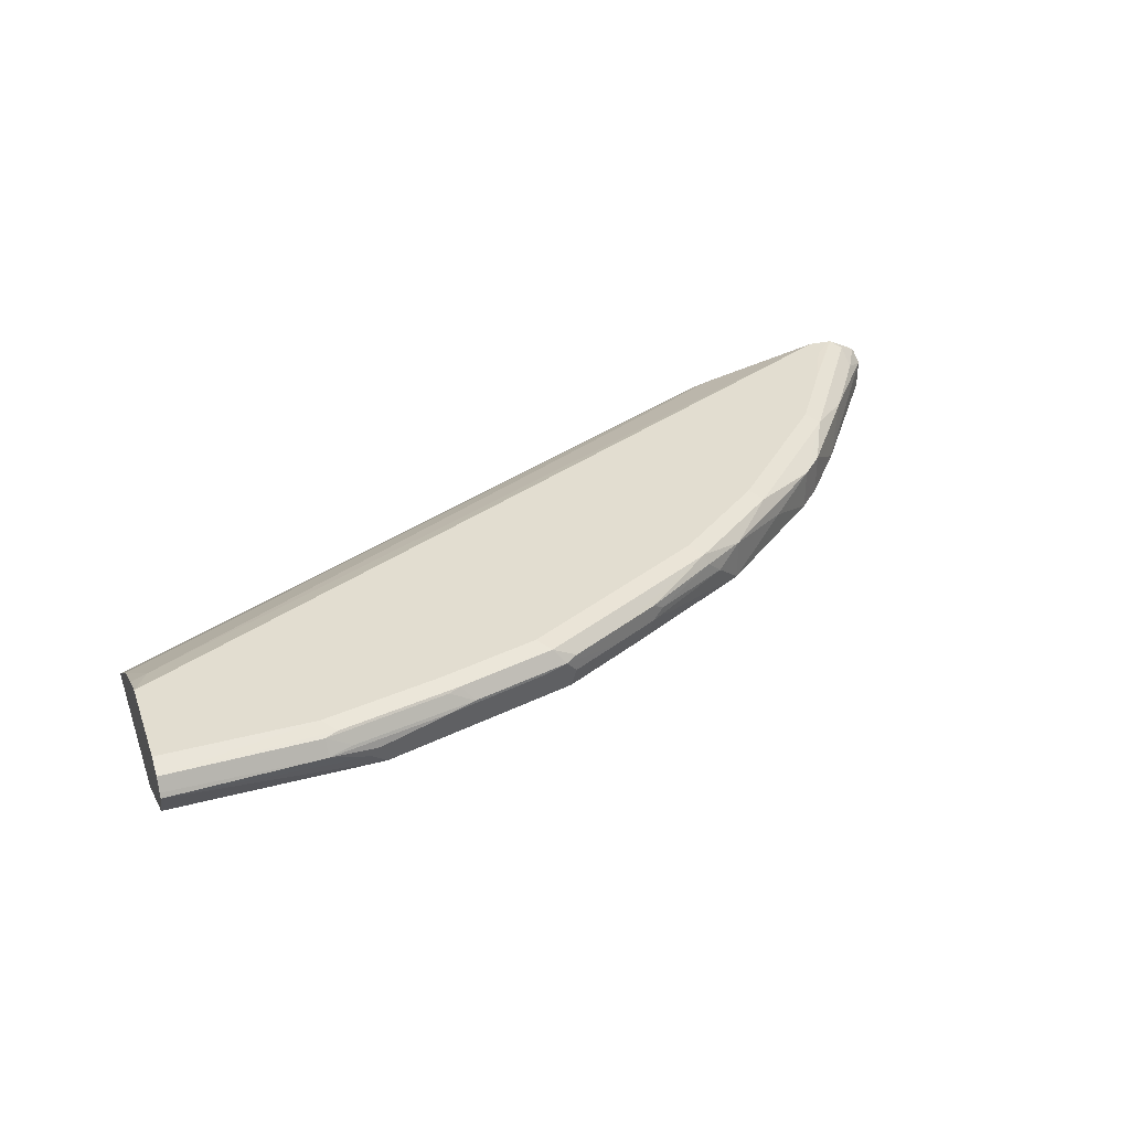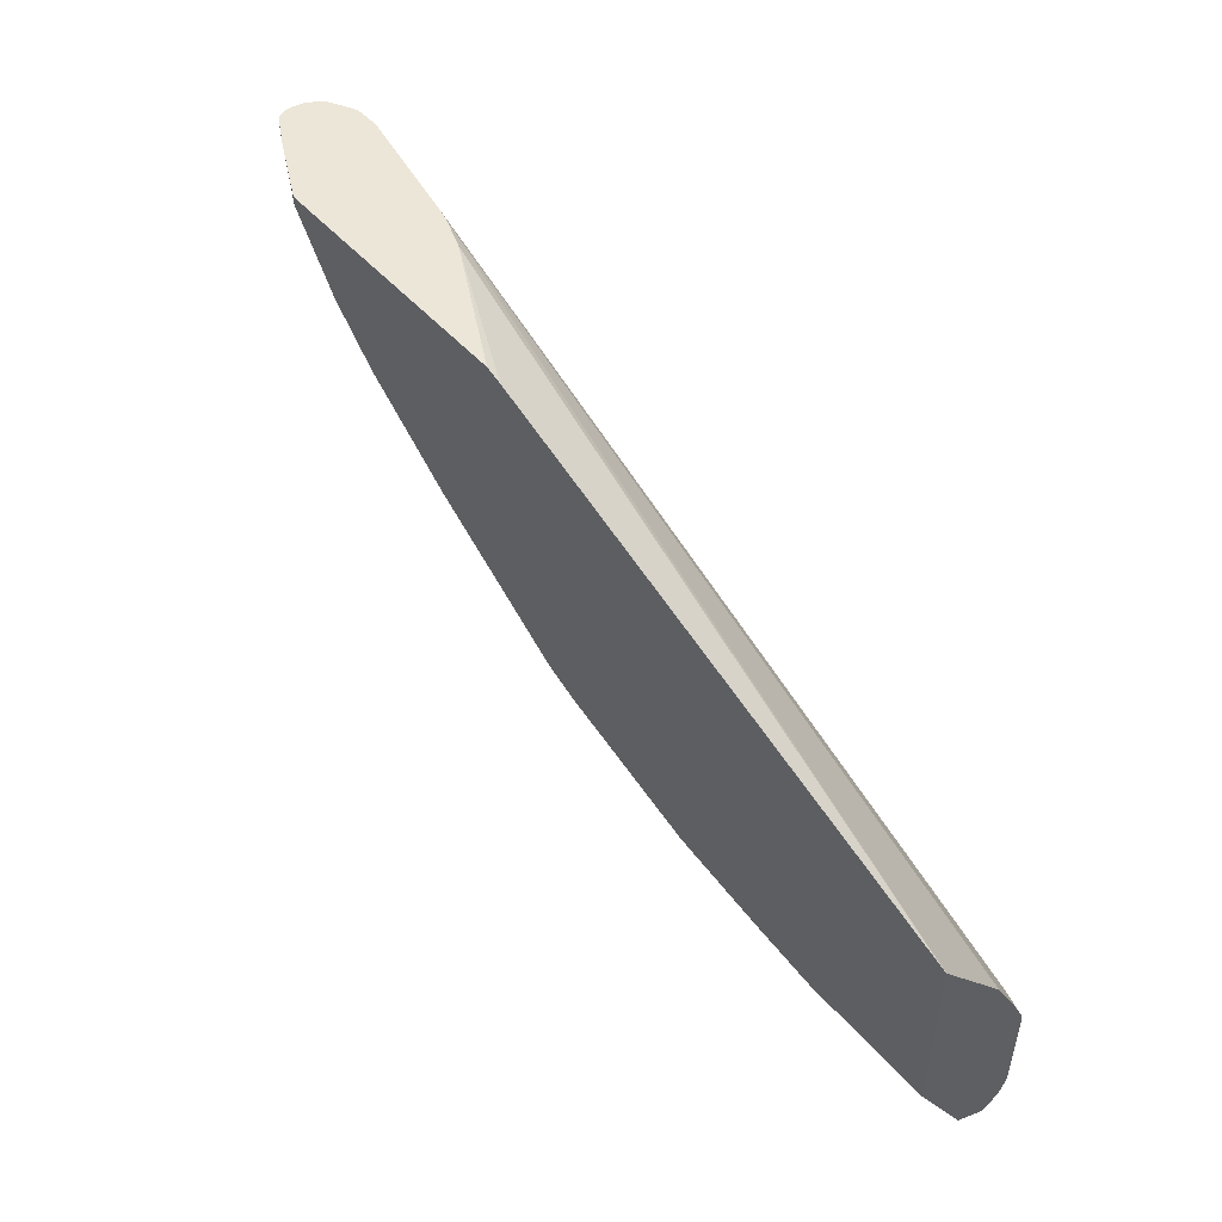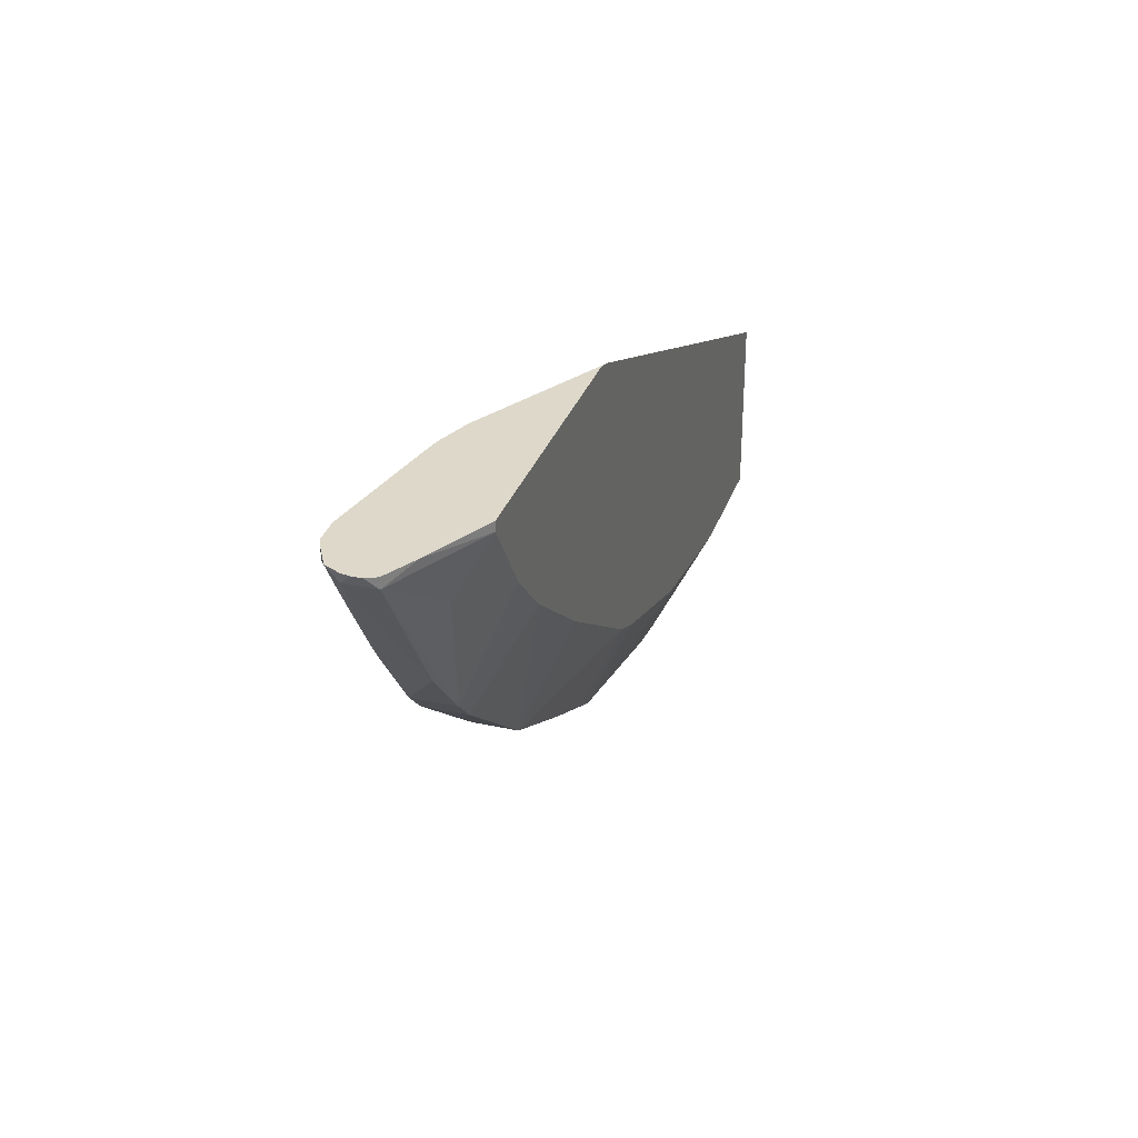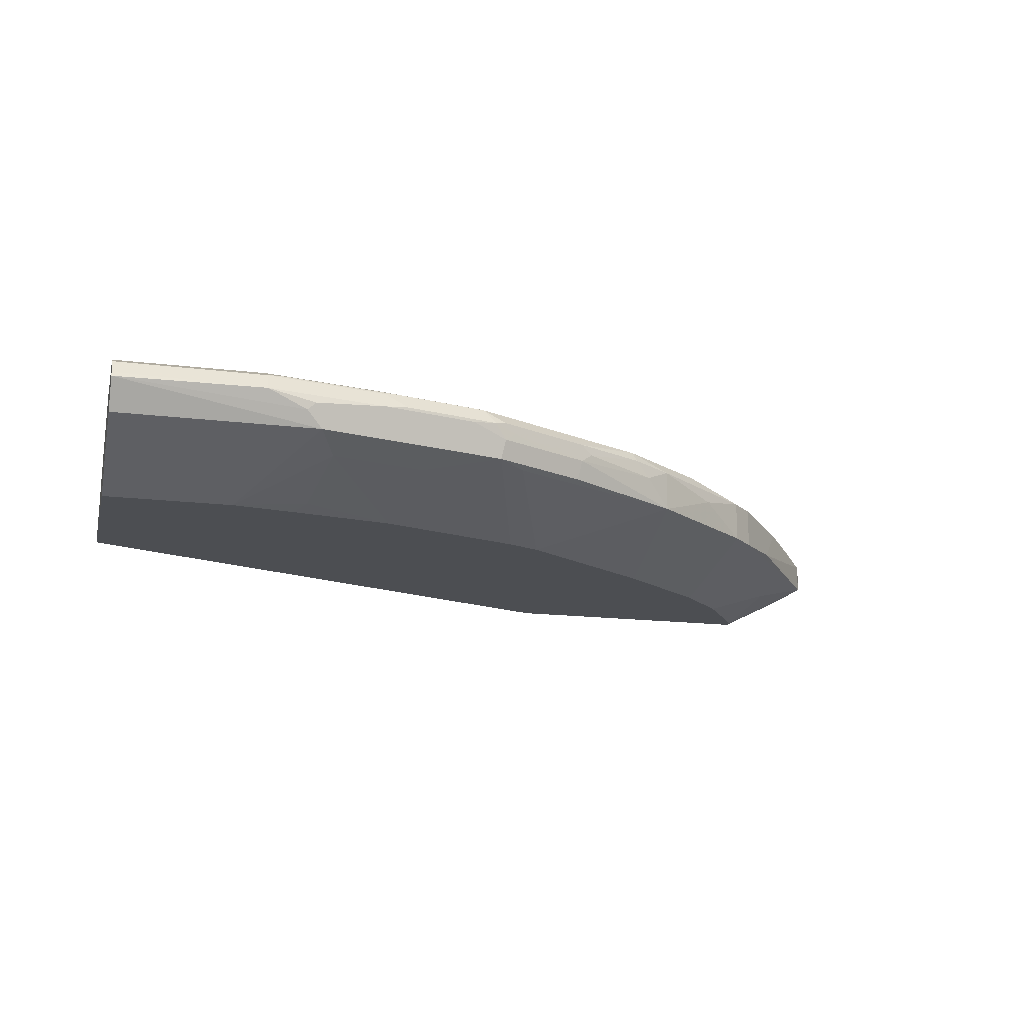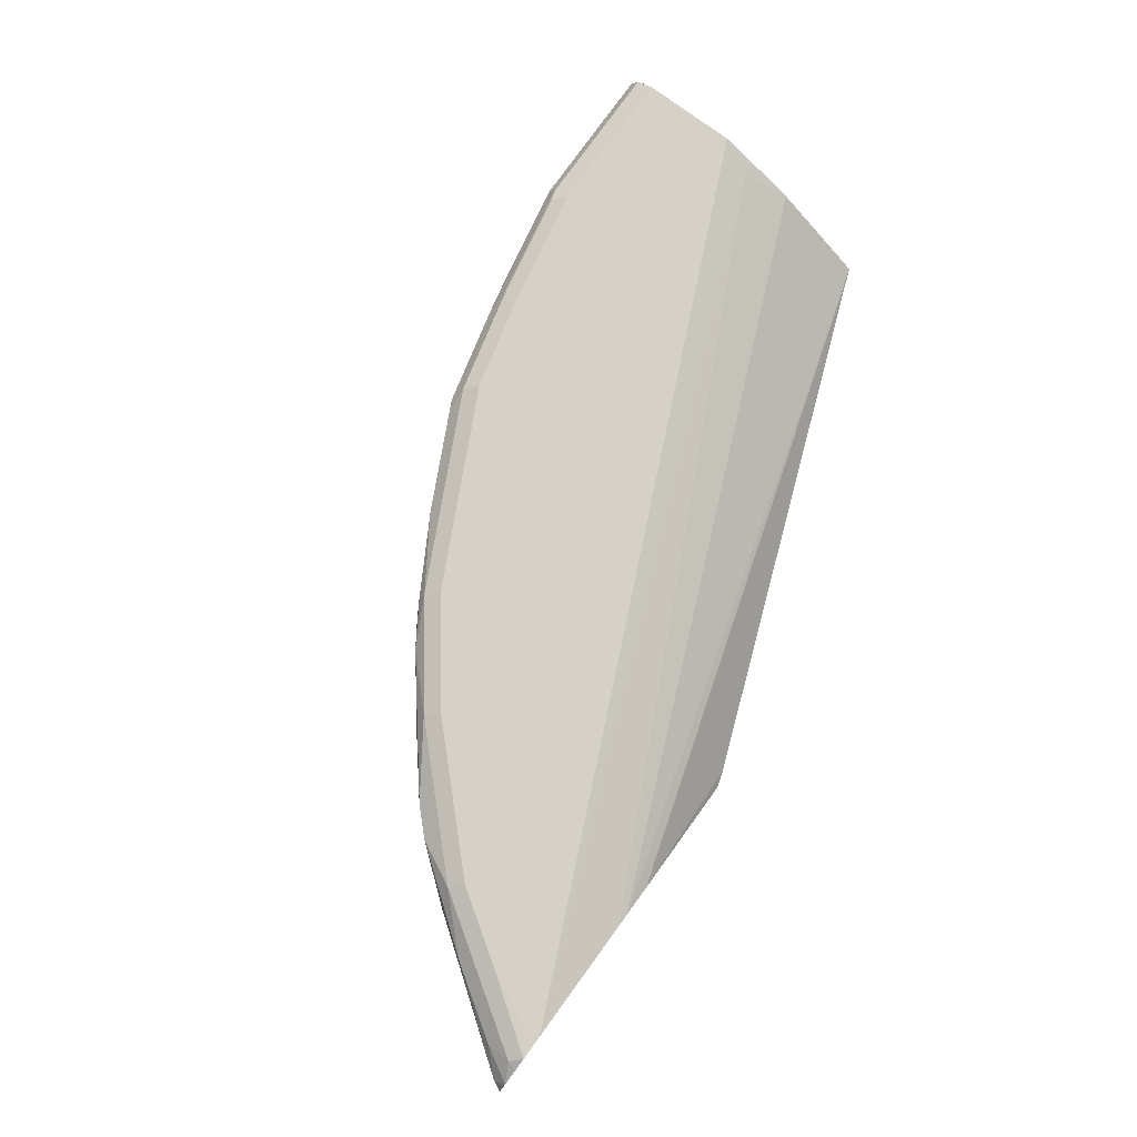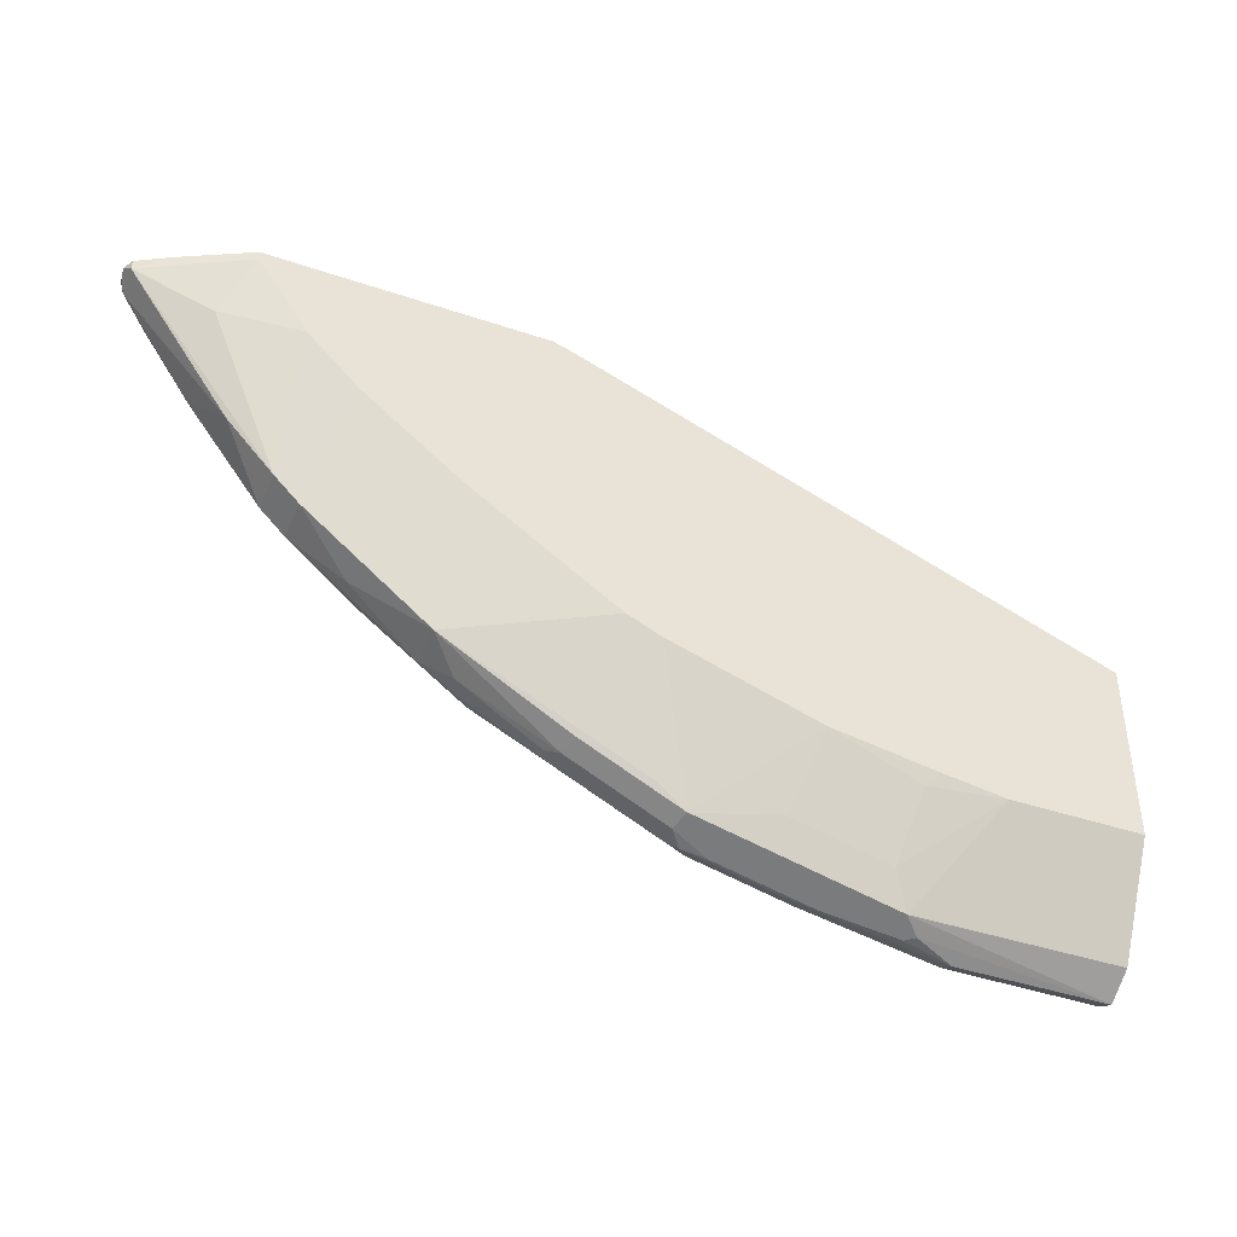
<metadata>
{"format":"obj","ext":"obj","renderer":"f3d","projection":"perspective","resolution":1024,"background":"white","views":[{"elev":35.3,"azim":160.8,"up":"+Y"},{"elev":48.8,"azim":50.9,"up":"+Z"},{"elev":31.0,"azim":-72.6,"up":"+Z"},{"elev":-16.5,"azim":165.8,"up":"+Y"},{"elev":78.7,"azim":-53.7,"up":"+Y"},{"elev":-41.4,"azim":-22.3,"up":"+Z"}]}
</metadata>
<code>
v 0.0178 0.4824 -0.606
v 0.0178 0.4854 -0.6046
v 0.0178 0.4636 -0.5945
v -0.1109 0.4636 -0.5945
v -0.1008 0.4736 -0.5996
v -0.07561 0.4837 -0.6046
v 0.0178 0.4937 -0.6005
v 0.0178 0.4293 -0.5321
v -0.06355 0.4293 -0.5321
v -0.121 0.4535 -0.5744
v -0.1714 0.4636 -0.5794
v -0.1235 0.4661 -0.592
v -0.1134 0.4761 -0.5971
v -0.1058 0.4787 -0.5996
v -0.1512 0.4837 -0.5895
v -0.09074 0.4856 -0.6008
v -0.07561 0.4938 -0.5996
v 0.0178 0.4988 -0.5895
v -0.08318 0.495 -0.5971
v -0.07561 0.4988 -0.5895
v 0.0178 0.4293 -0.4203
v -0.1029 0.4293 -0.5261
v -0.1109 0.4333 -0.5341
v -0.1673 0.4293 -0.515
v -0.1814 0.4535 -0.5593
v -0.2041 0.461 -0.5668
v -0.2318 0.4636 -0.5643
v -0.2117 0.4837 -0.5744
v -0.1739 0.4761 -0.5819
v -0.1663 0.4856 -0.5857
v -0.1512 0.4938 -0.5845
v 0.0178 0.4988 -0.529
v -0.1588 0.495 -0.5819
v -0.1512 0.4988 -0.5744
v -0.3113 0.4293 -0.2918
v 0.0178 0.4736 -0.4787
v -0.4243 0.4805 -0.2883
v -0.4038 0.4729 -0.2883
v -0.258 0.4293 -0.4847
v -0.2343 0.4761 -0.5668
v -0.2495 0.461 -0.5517
v -0.262 0.4636 -0.5492
v -0.2268 0.4856 -0.5706
v 0.007538 0.4913 -0.5064
v 0.0178 0.4892 -0.5084
v -0.5139 0.4988 -0.2883
v -0.2192 0.495 -0.5668
v -0.2117 0.4988 -0.5593
v -0.322 0.4293 -0.2883
v -0.426 0.4809 -0.2883
v -0.2789 0.4293 -0.4754
v -0.2419 0.4818 -0.5631
v -0.2645 0.4761 -0.5517
v -0.3703 0.461 -0.4913
v -0.2922 0.4636 -0.5341
v -0.257 0.4856 -0.5555
v -0.2343 0.4875 -0.5668
v -0.5084 0.4977 -0.2883
v -0.4329 0.4826 -0.2883
v -0.5139 0.4988 -0.3023
v -0.529 0.4984 -0.2883
v -0.2495 0.495 -0.5517
v -0.2419 0.4988 -0.5442
v -0.4905 0.4293 -0.2883
v -0.3243 0.4293 -0.4452
v -0.2947 0.4761 -0.5366
v -0.3696 0.4293 -0.415
v -0.4293 0.4293 -0.3689
v -0.4459 0.461 -0.4308
v -0.4131 0.4787 -0.4585
v -0.3703 0.4875 -0.4913
v -0.3527 0.4787 -0.5039
v -0.2947 0.4875 -0.5366
v -0.2645 0.4875 -0.5517
v -0.4988 0.4988 -0.3326
v -0.5301 0.4983 -0.2883
v -0.3401 0.495 -0.5064
v -0.3325 0.4988 -0.4988
v -0.5323 0.4503 -0.2883
v -0.4905 0.4293 -0.2941
v -0.3023 0.4818 -0.5328
v -0.4595 0.4293 -0.3386
v -0.461 0.461 -0.4157
v -0.4459 0.4875 -0.4308
v -0.3426 0.4887 -0.5089
v -0.4006 0.495 -0.461
v -0.4686 0.4988 -0.3779
v -0.5366 0.495 -0.2948
v -0.5388 0.494 -0.2883
v -0.4761 0.495 -0.3855
v -0.5064 0.495 -0.3401
v -0.393 0.4988 -0.4535
v -0.5517 0.461 -0.2883
v -0.5517 0.461 -0.2948
v -0.5064 0.4459 -0.325
v -0.5064 0.461 -0.3553
v -0.4887 0.4636 -0.383
v -0.461 0.4875 -0.4157
v -0.4459 0.495 -0.4157
v -0.4081 0.4988 -0.4384
v -0.5366 0.4875 -0.3099
v -0.5488 0.4884 -0.2883
v -0.5064 0.4875 -0.3553
v -0.555 0.4675 -0.2883
v -0.5517 0.4799 -0.2948
v -0.5013 0.4661 -0.3653
v -0.5495 0.4875 -0.2883
v -0.555 0.4729 -0.2883
v -0.5538 0.4788 -0.2883
f 54 71 72
f 54 70 71
f 54 69 70
f 54 68 69
f 69 82 83
f 54 65 67
f 52 66 56
f 54 72 66
f 52 53 66
f 54 67 68
f 54 66 55
f 66 72 81
f 56 73 74
f 57 74 62
f 60 75 61
f 61 75 76
f 62 74 77
f 62 77 78
f 62 78 63
f 64 79 80
f 66 81 73
f 51 65 54
f 56 66 73
f 48 62 63
f 37 93 79
f 47 57 62
f 69 83 98
f 37 109 108
f 37 108 104
f 37 104 93
f 37 79 64
f 37 64 49
f 37 49 38
f 39 51 41
f 40 52 43
f 40 53 52
f 41 51 54
f 41 54 42
f 42 54 55
f 42 55 66
f 42 66 53
f 43 52 56
f 43 56 74
f 43 74 57
f 43 57 47
f 44 46 58
f 44 58 59
f 44 59 50
f 46 60 61
f 47 62 48
f 69 98 84
f 97 106 105
f 70 84 71
f 87 100 99
f 87 99 90
f 88 101 102
f 88 102 89
f 88 91 103
f 88 103 101
f 90 98 103
f 90 103 91
f 93 104 94
f 94 104 108
f 94 108 105
f 94 105 106
f 94 106 97
f 94 97 96
f 94 96 95
f 37 107 109
f 97 105 103
f 97 103 98
f 101 105 102
f 101 103 105
f 102 105 107
f 105 108 109
f 105 109 107
f 86 100 92
f 86 99 100
f 84 99 86
f 84 90 99
f 71 77 85
f 71 85 72
f 71 84 86
f 71 86 77
f 72 85 81
f 73 81 85
f 73 85 77
f 73 77 74
f 75 87 76
f 76 88 89
f 76 87 90
f 69 84 70
f 76 90 91
f 77 86 92
f 77 92 78
f 79 93 94
f 79 94 80
f 80 94 95
f 80 95 82
f 82 95 83
f 83 95 96
f 83 96 97
f 83 97 98
f 84 98 90
f 76 91 88
f 37 102 107
f 68 82 69
f 37 76 89
f 7 17 19
f 7 19 20
f 7 20 18
f 8 21 35
f 8 35 49
f 8 49 64
f 8 64 80
f 8 80 82
f 8 82 68
f 8 68 67
f 8 67 65
f 8 65 51
f 8 51 39
f 8 39 24
f 8 24 22
f 8 22 9
f 9 22 23
f 9 23 10
f 10 24 25
f 10 25 26
f 10 26 11
f 10 23 24
f 11 26 27
f 6 17 7
f 11 27 28
f 6 16 17
f 6 15 30
f 37 89 102
f 1 2 7
f 1 7 18
f 1 18 32
f 1 32 45
f 1 45 36
f 1 36 21
f 1 21 8
f 1 8 3
f 1 3 4
f 1 4 5
f 1 5 6
f 2 6 7
f 3 8 9
f 3 9 4
f 4 9 10
f 4 10 11
f 4 11 12
f 4 12 13
f 4 13 5
f 5 13 14
f 5 14 6
f 6 14 15
f 6 30 16
f 11 28 29
f 1 6 2
f 12 29 13
f 27 40 28
f 27 39 41
f 27 41 42
f 27 42 53
f 27 53 40
f 28 40 43
f 28 43 30
f 30 43 47
f 30 47 33
f 32 44 45
f 37 61 76
f 32 46 44
f 33 47 48
f 33 48 34
f 35 38 49
f 36 45 44
f 36 44 50
f 36 50 37
f 37 50 59
f 37 59 58
f 37 58 46
f 37 46 61
f 11 29 12
f 25 27 26
f 24 27 25
f 30 33 31
f 22 24 23
f 13 29 28
f 13 28 15
f 24 39 27
f 15 28 30
f 16 30 31
f 16 31 17
f 17 31 33
f 17 33 19
f 18 20 34
f 18 34 48
f 18 48 63
f 18 63 78
f 13 15 14
f 18 92 100
f 18 78 92
f 21 38 35
f 21 36 37
f 19 34 20
f 19 33 34
f 21 37 38
f 18 60 46
f 18 75 60
f 18 87 75
f 18 100 87
f 18 46 32

</code>
